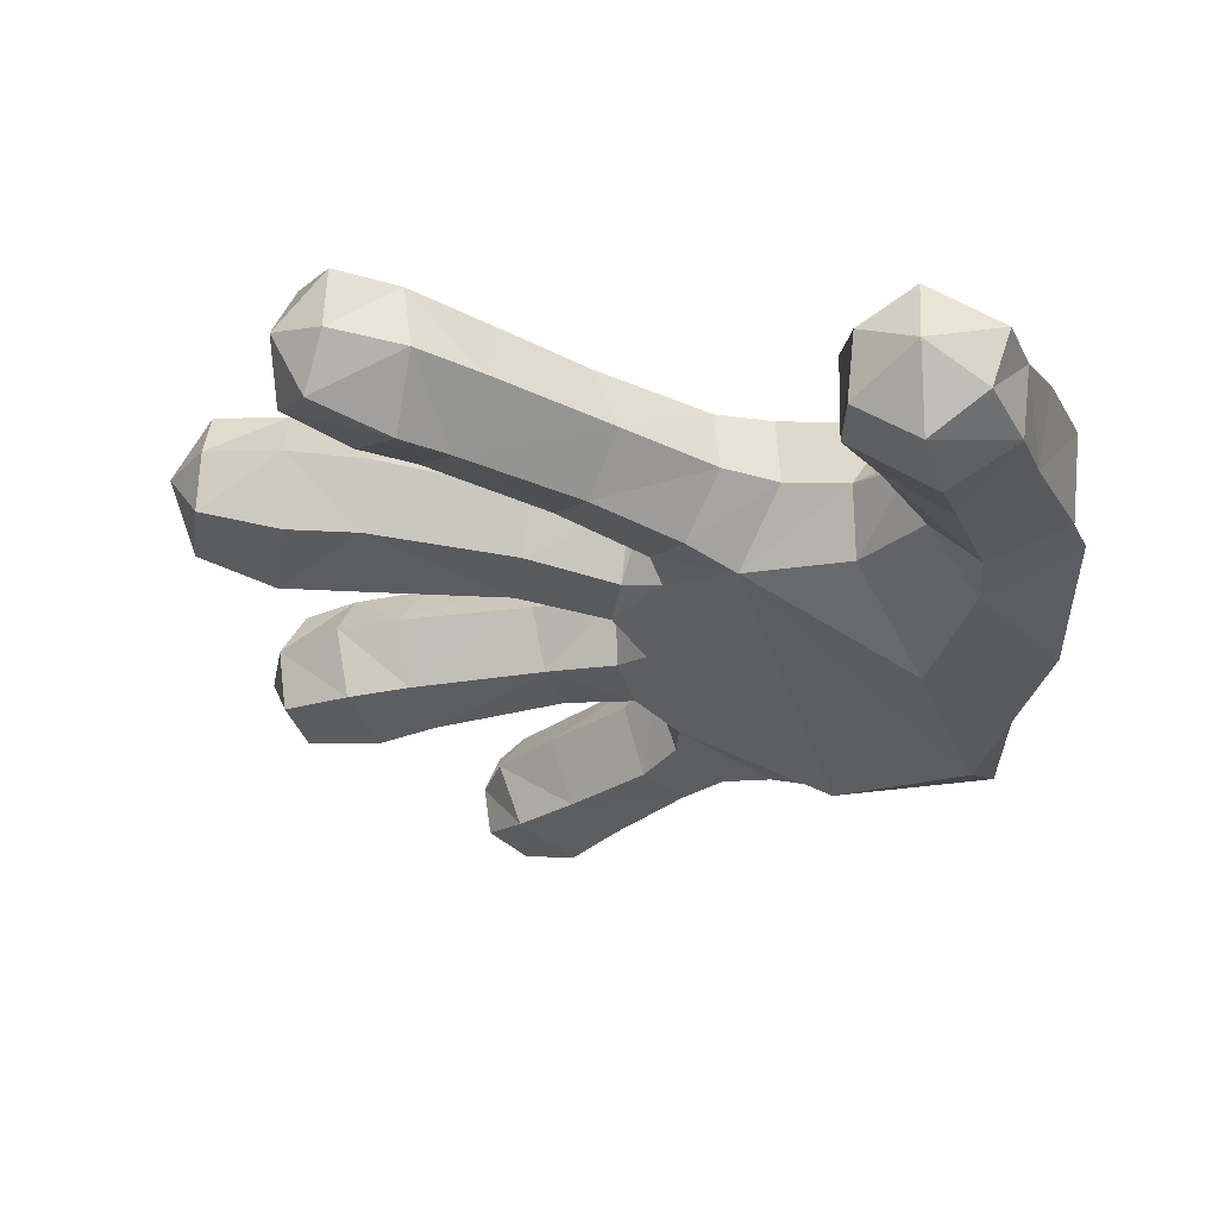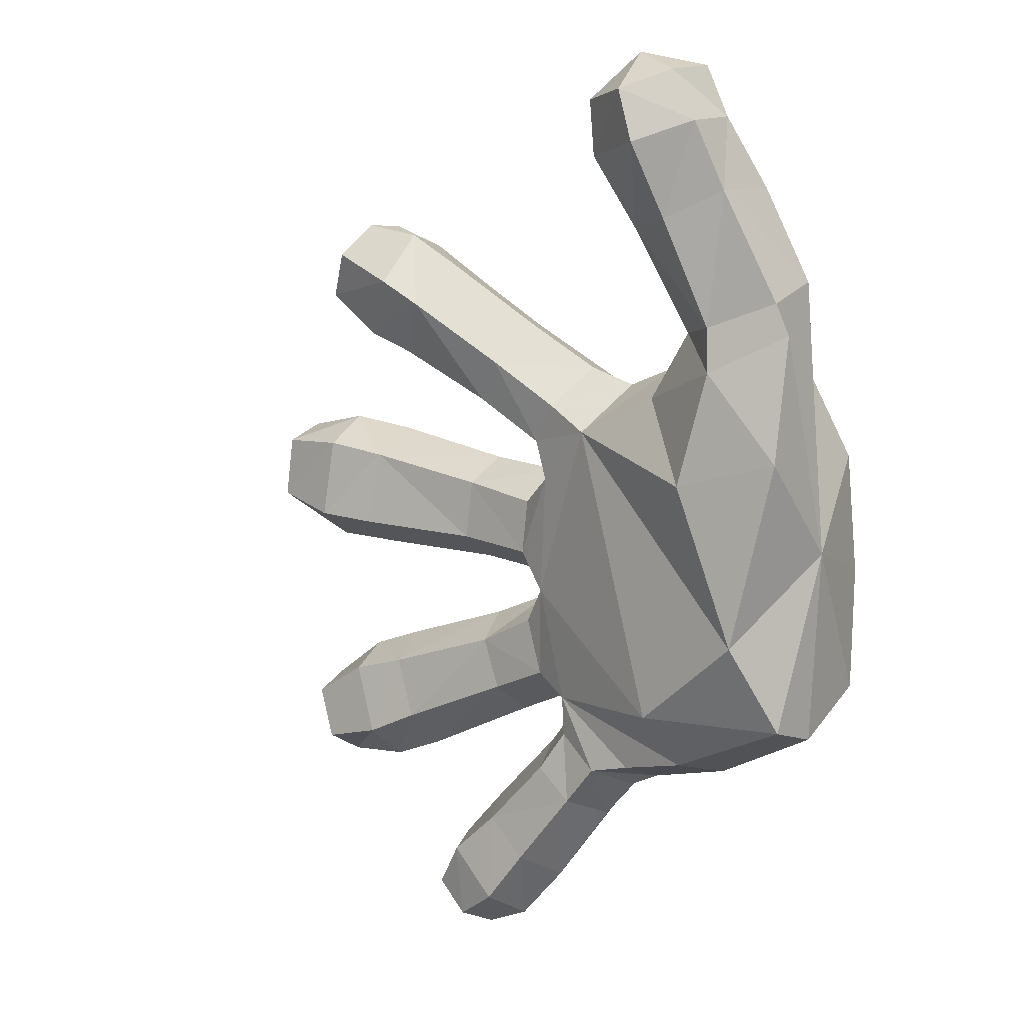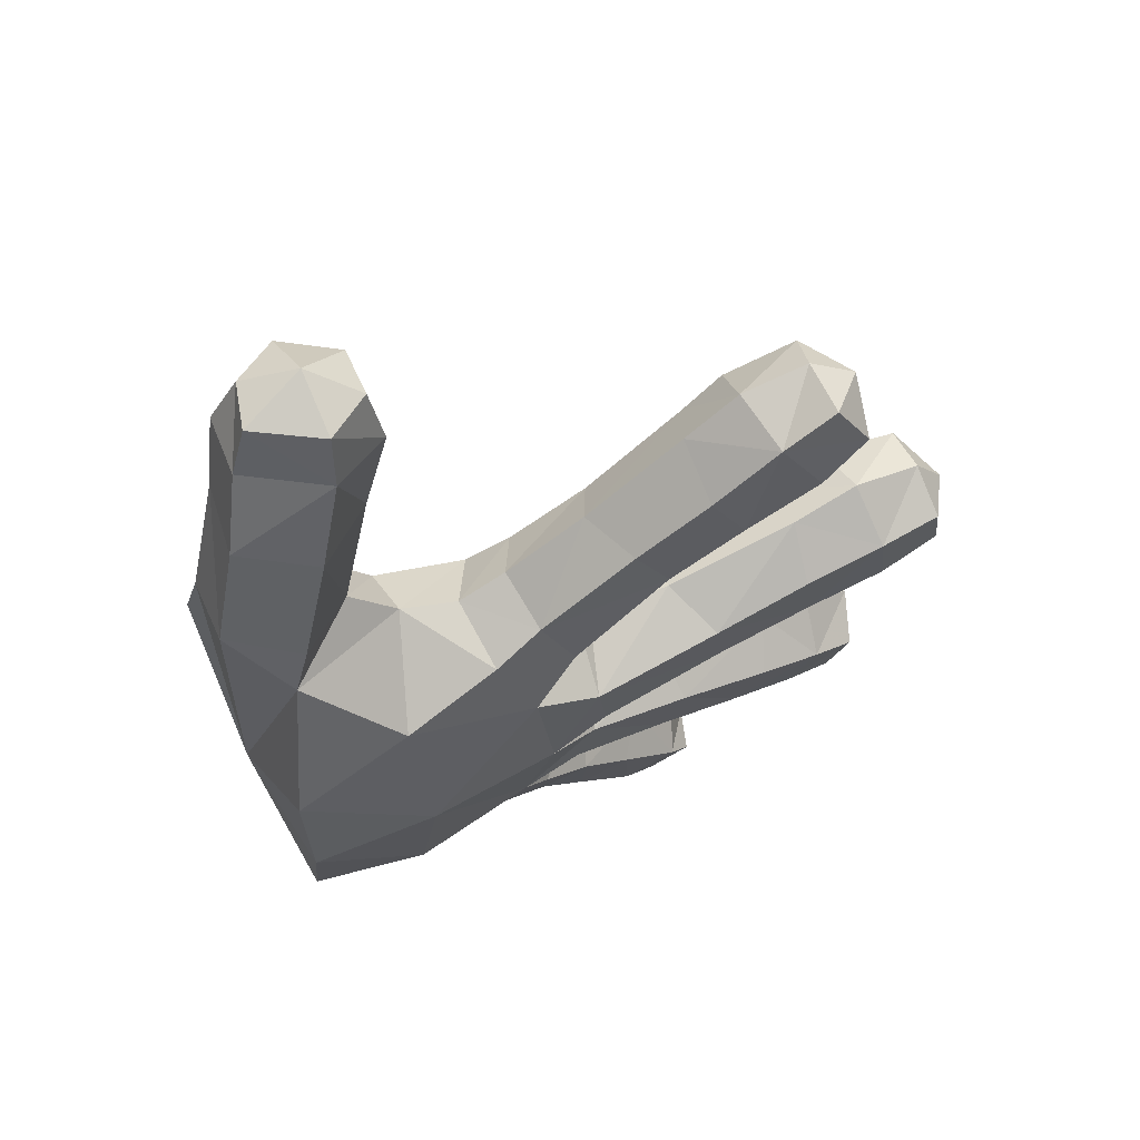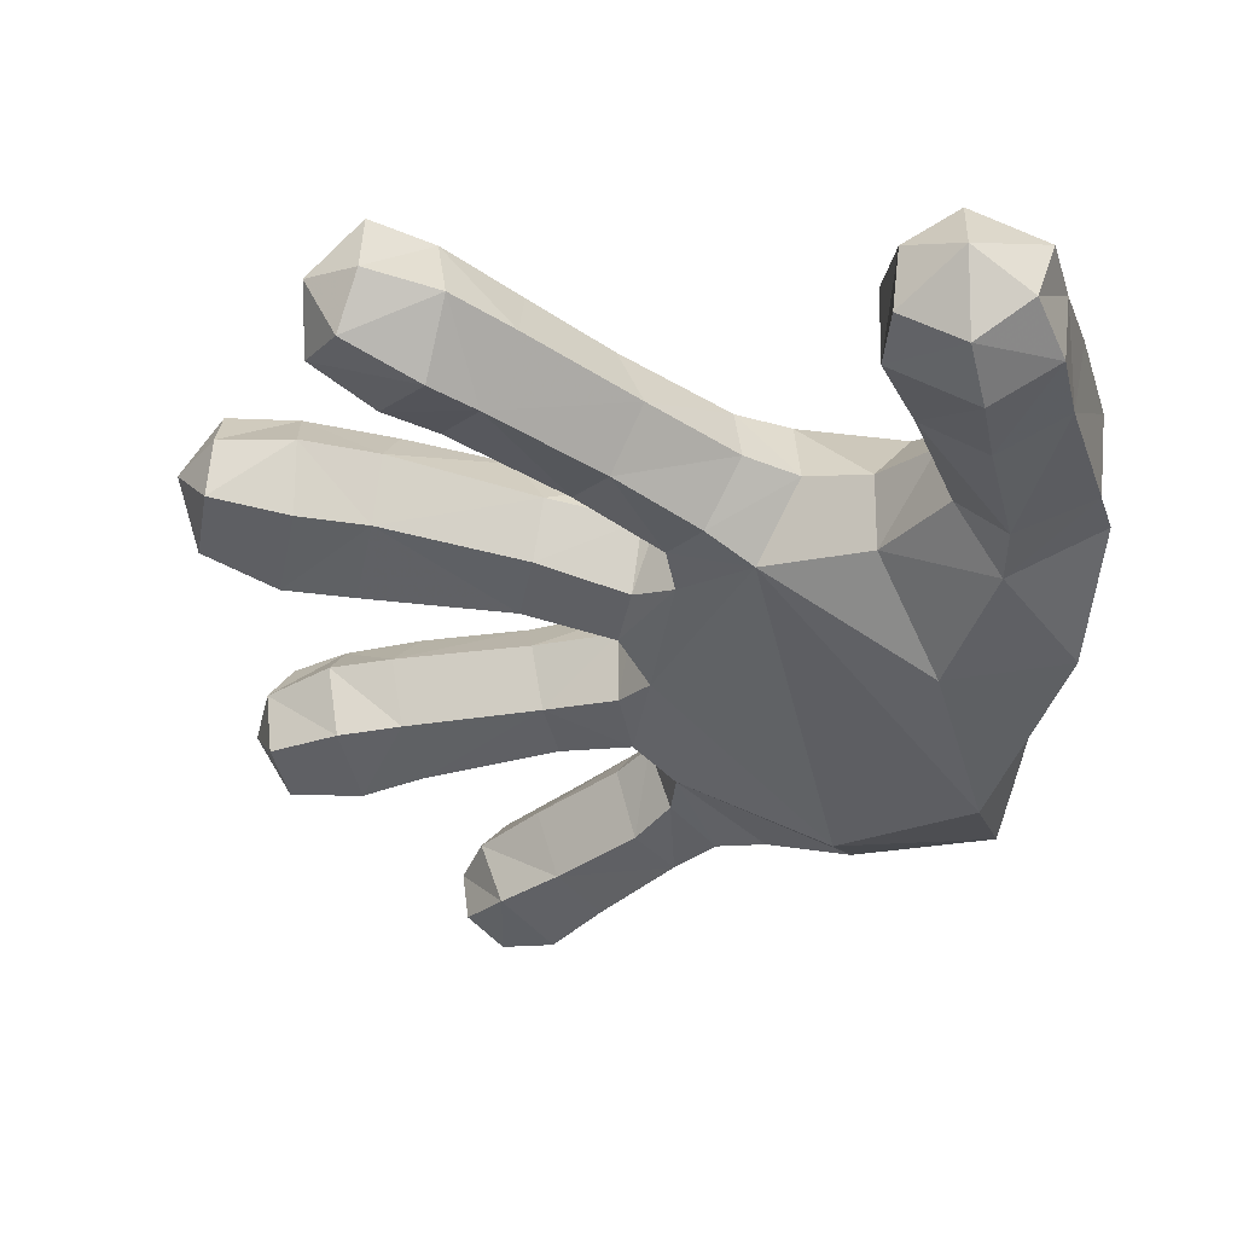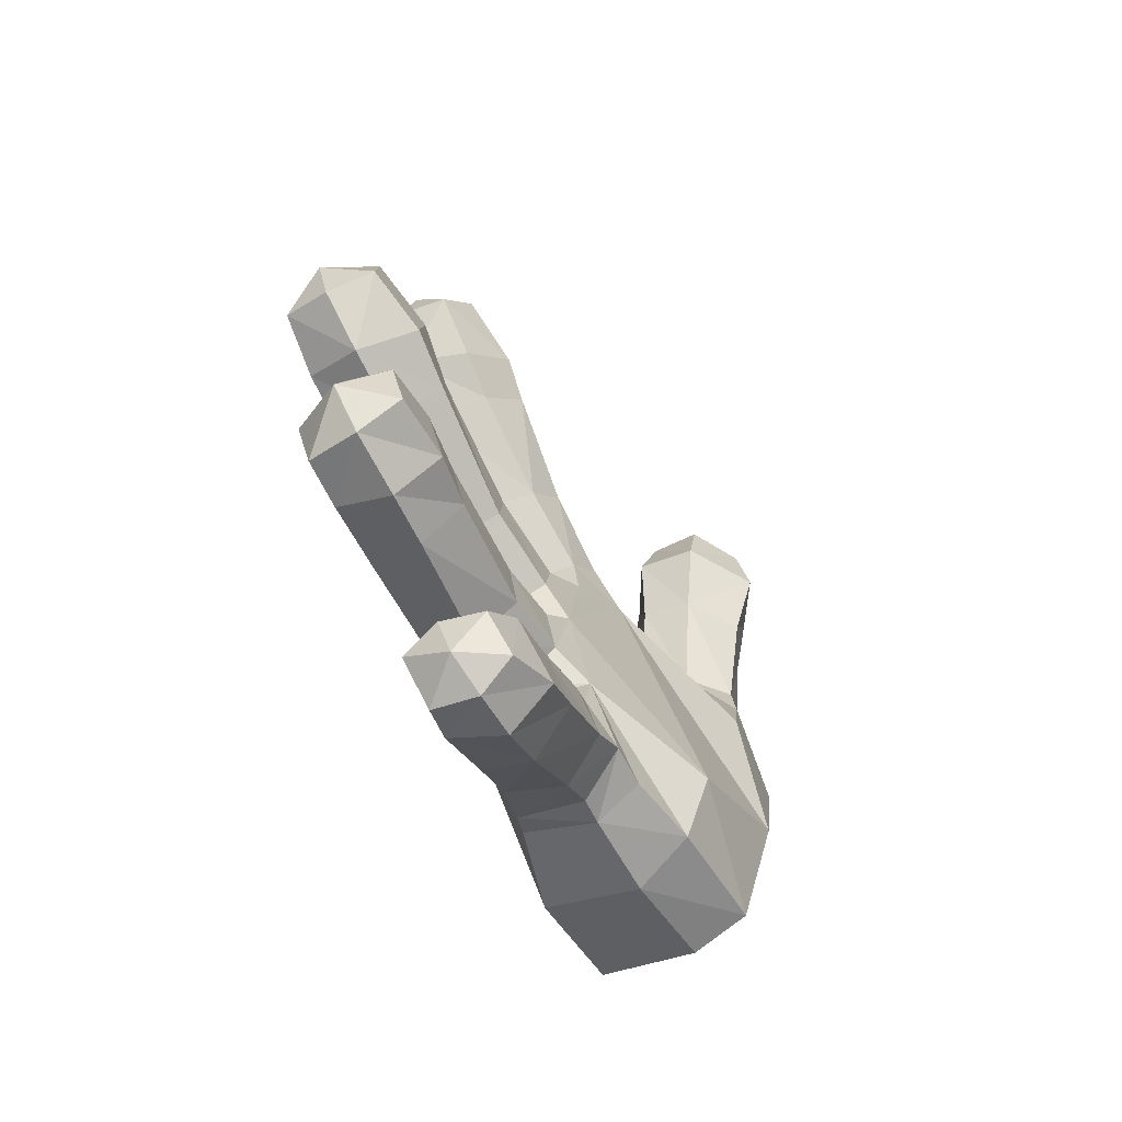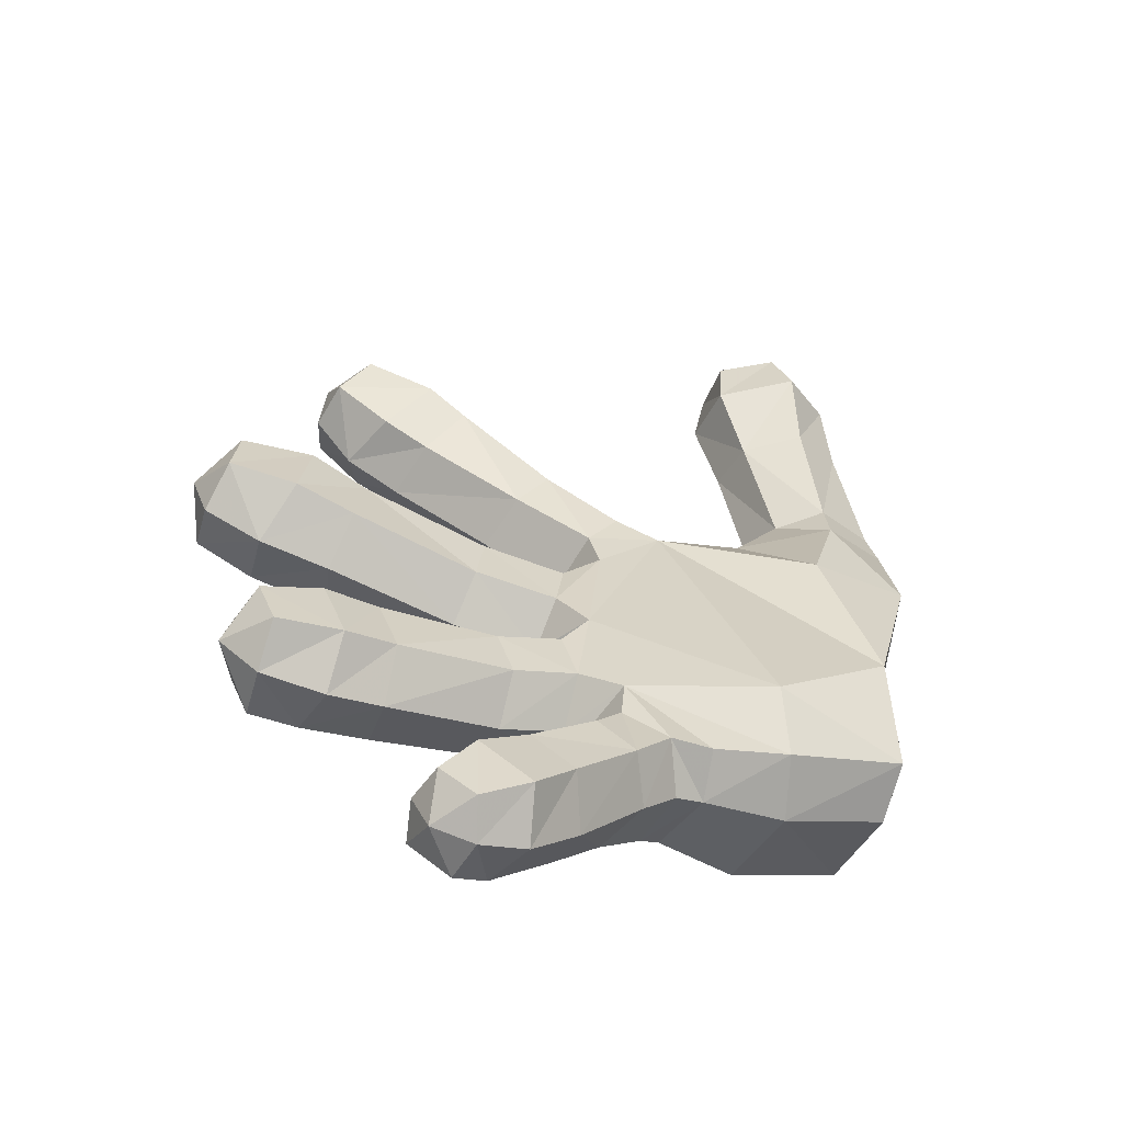
<metadata>
{"format":"obj","ext":"obj","renderer":"f3d","projection":"perspective","resolution":1024,"background":"white","views":[{"elev":-32.0,"azim":-0.9,"up":"+Y"},{"elev":5.5,"azim":30.9,"up":"+Z"},{"elev":67.6,"azim":151.4,"up":"+Z"},{"elev":-42.8,"azim":-4.3,"up":"+Y"},{"elev":-73.1,"azim":-66.0,"up":"+Z"},{"elev":-62.8,"azim":-26.0,"up":"+Z"}]}
</metadata>
<code>
v 0.3692 0.2693 -0.1862
v 0.3782 0.1626 -0.02732
v 0.3636 0.1671 -0.2302
v 0.256 0.1819 -0.2794
v -0.1419 0.281 -0.2687
v -0.1674 0.2909 -0.1937
v -0.0691 0.2836 -0.1634
v -0.1917 0.2413 -0.1655
v -0.06776 0.2346 -0.1306
v -0.05046 0.2168 -0.3444
v 0.01902 0.2131 -0.2746
v 0.03879 0.2614 -0.3043
v 0.03608 0.2469 -0.4058
v -0.0138 0.2614 -0.3578
v -0.2359 0.2936 -0.2192
v -0.212 0.283 -0.2938
v -0.1489 0.2255 -0.2957
v -0.04624 0.2784 -0.2294
v -0.2057 0.2257 -0.3156
v -0.2484 0.2432 -0.1834
v -0.02521 0.2498 -0.4699
v -0.07739 0.262 -0.4215
v -0.101 0.2178 -0.3989
v 0.04042 0.1952 -0.4282
v 0.0863 0.2468 -0.3482
v -0.2831 0.2915 -0.2445
v -0.2631 0.2843 -0.3031
v -0.2725 0.2305 -0.3173
v -0.3042 0.2415 -0.2242
v -0.3139 0.2373 -0.2793
v -0.1166 0.2158 -0.4446
v -0.1027 0.2558 -0.4537
v -0.00908 0.1956 -0.4817
v -0.05765 0.2 -0.5
v -0.06067 0.2471 -0.491
v -0.1003 0.2093 -0.4868
v 0.3657 0.2884 -0.05769
v 0.2518 0.281 -0.245
v 0.2367 0.3005 -0.06649
v -0.04717 0.2643 0.1618
v -0.01772 0.2482 0.2125
v 0.08414 0.2479 0.152
v 0.00487 0.1884 0.2157
v 0.0882 0.1842 0.1662
v -0.1242 0.2704 0.2073
v -0.09441 0.2528 0.2611
v -0.2002 0.2773 0.248
v -0.1644 0.2359 0.1764
v -0.1652 0.2543 0.3089
v -0.2512 0.2711 0.2806
v -0.2234 0.2382 0.208
v -0.2683 0.2305 0.2518
v -0.2226 0.2533 0.3329
v -0.2249 0.197 0.3325
v -0.1572 0.1887 0.3192
v -0.2686 0.2133 0.302
v -0.09936 0.1891 0.2831
v 0.2219 0.1437 0.4278
v 0.2958 0.09292 0.4316
v 0.3253 0.1275 0.3591
v 0.257 0.1727 0.3488
v 0.1941 0.1276 0.3307
v 0.2887 0.0308 0.4239
v 0.3109 0.05405 0.3532
v 0.2136 0.1265 0.481
v 0.1612 0.1148 0.4109
v 0.1663 0.09615 0.4672
v 0.2598 0.03771 0.4775
v 0.2755 0.08586 0.4845
v 0.2089 0.06435 0.5
v 0.3623 0.2729 0.07083
v -0.1795 0.1848 -0.1917
v -0.0556 0.1819 -0.1567
v -0.1584 0.1798 -0.257
v -0.03765 0.181 -0.2111
v -0.02892 0.2293 -0.2435
v -0.2126 0.1751 -0.2801
v -0.2373 0.182 -0.2055
v -0.2978 0.1884 -0.2399
v -0.2792 0.1833 -0.294
v 0.3539 0.1067 -0.2149
v 0.3189 0.0592 -0.1212
v 0.2053 0.08476 -0.2086
v 0.2309 0.1204 -0.2644
v 0.3676 0.06076 0.07303
v 0.2576 0.05702 0.04671
v 0.1047 0.127 0.0961
v 0.199 0.07405 0.3171
v 0.1612 0.05024 0.3929
v 0.161 0.04196 0.4512
v 0.213 0.007081 0.4574
v 0.2313 0 0.4024
v 0.2524 0.03231 0.3255
v -0.0744 0.1843 0.02861
v -0.08225 0.1846 -0.03571
v 0.003033 0.1703 -0.04764
v -0.1258 0.1438 0.2376
v 0.01035 0.1689 0.01143
v 0.01697 0.2246 0.04511
v -0.206 0.1735 0.2029
v -0.1562 0.1736 0.1823
v -0.2646 0.1777 0.2489
v -0.1692 0.141 0.2639
v -0.2393 0.1564 0.2962
v -0.06751 0.2341 0.05647
v -0.2048 0.2454 0.08674
v -0.2104 0.1904 0.05639
v -0.2763 0.2446 0.09912
v -0.2749 0.1849 0.06863
v -0.3496 0.2019 0.06907
v -0.3459 0.251 0.08692
v -0.3561 0.1997 0.002929
v -0.2863 0.1812 -0.01788
v -0.2982 0.2437 -0.04798
v -0.3596 0.2504 -0.01822
v -0.2215 0.1831 -0.02517
v -0.2227 0.2391 -0.05363
v -0.08221 0.2371 -0.06334
v -0.3782 0.2548 0.03781
v 0.04478 0.2949 0.02395
v -0.09062 0.2958 0.03408
v -0.1005 0.2948 -0.03377
v -0.2022 0.297 -0.02702
v -0.1917 0.2993 0.05375
v -0.2766 0.3034 0.06462
v -0.2875 0.3021 -0.01729
v -0.3512 0.3006 0.002666
v -0.3425 0.3018 0.0642
v -0.02992 0.1561 -0.3621
v 0.03733 0.1523 -0.2944
v 0.01344 0.1476 -0.4025
v 0.07616 0.1467 -0.328
v 0.1048 0.191 -0.3465
v -0.02814 0.1461 -0.4548
v -0.08009 0.1574 -0.4054
v -0.07495 0.1627 -0.4842
v -0.1104 0.1718 -0.4518
v 0.1693 0.189 -0.2956
v 0.1597 0.2627 -0.2716
v 0.1239 0.2791 -0.2029
v 0.1358 0.2571 -0.2916
v 0.1393 0.1886 -0.3084
v 0.09234 0.2697 -0.2479
v 0.04618 0.2142 -0.2387
v 0.05145 0.2139 -0.2251
v 0.03556 0.2188 -0.2178
v 0.05945 0.2787 -0.184
v 0.0409 0.2811 -0.1193
v 0.007302 0.2281 -0.1021
v 0.1368 0.2563 0.131
v 0.1086 0.2842 0.05266
v 0.05775 0.2688 0.09385
v -0.05722 0.2246 0.1193
v 0.1386 0.1826 0.148
v 0.3186 0.2115 0.207
v 0.1947 0.1695 0.1672
v 0.2378 0.1537 0.2161
v 0.2987 0.2002 0.2483
v 0.3622 0.1543 0.2611
v 0.3571 0.08382 0.2383
v 0.3711 0.08524 0.205
v 0.2398 0.269 0.112
v 0.06752 0.1503 -0.2093
v 0.1108 0.1418 -0.2879
v 0.1555 0.1397 -0.2791
v 0.06633 0.1561 -0.2528
v 0.02685 0.1697 -0.1868
v 0.03437 0.158 -0.08943
v 0.00973 0.1717 -0.1271
v 0.01797 0.224 -0.08511
v 0.2904 0.06074 0.1663
v 0.1982 0.1145 0.1361
v 0.2472 0.103 0.2075
v 0.288 0.06365 0.2132
v 0.04461 0.1507 0.03985
v 0.03191 0.2284 0.05675
v 0.02362 0.2264 0.06945
v 0.03268 0.1511 0.08266
v -0.01996 0.1457 0.1721
v -0.04762 0.1637 0.1286
v 0.06006 0.1378 0.124
v 0.004431 0.2233 -0.07528
v 0.03559 0.2942 -0.04972
v 0.09681 0.2951 -0.08107
f 1 2 3
f 1 3 4
f 5 6 7
f 8 9 7
f 10 11 12
f 13 14 12
f 15 6 5
f 8 6 15
f 5 16 15
f 17 5 18
f 16 5 17
f 17 19 16
f 15 20 8
f 14 13 21
f 21 22 14
f 10 14 22
f 22 23 10
f 24 13 25
f 21 13 24
f 26 15 16
f 16 27 26
f 16 19 28
f 28 27 16
f 15 26 29
f 29 20 15
f 30 29 26
f 28 30 27
f 26 27 30
f 31 23 22
f 22 32 31
f 32 22 21
f 24 33 21
f 21 33 34
f 34 35 21
f 21 35 32
f 36 31 32
f 34 36 35
f 32 35 36
f 37 38 39
f 40 41 42
f 43 44 42
f 40 45 46
f 47 45 48
f 49 46 45
f 49 47 50
f 50 47 51
f 51 52 50
f 50 53 49
f 49 53 54
f 54 55 49
f 56 53 50
f 56 54 53
f 52 56 50
f 49 55 57
f 58 59 60
f 58 61 62
f 59 63 64
f 65 58 66
f 66 67 65
f 68 63 59
f 69 59 58
f 59 69 68
f 58 65 69
f 70 69 65
f 70 68 69
f 67 70 65
f 37 39 71
f 37 71 2
f 72 73 9
f 74 75 73
f 17 76 75
f 77 74 72
f 72 78 77
f 77 78 79
f 79 80 77
f 74 77 19
f 19 17 74
f 79 30 80
f 28 19 77
f 77 80 28
f 80 30 28
f 29 79 78
f 29 30 79
f 78 20 29
f 20 78 72
f 72 8 20
f 81 82 83
f 81 83 84
f 81 2 82
f 82 2 85
f 82 86 87
f 66 62 88
f 67 66 89
f 89 90 67
f 91 90 89
f 90 91 70
f 90 70 67
f 89 92 91
f 92 89 88
f 91 92 63
f 63 92 93
f 68 70 91
f 63 68 91
f 3 2 81
f 81 84 4
f 94 95 96
f 43 57 97
f 94 98 99
f 100 101 97
f 102 100 103
f 51 48 101
f 51 100 102
f 102 52 51
f 102 56 52
f 104 56 102
f 103 104 102
f 104 54 56
f 55 103 97
f 55 54 104
f 104 103 55
f 105 106 107
f 108 109 107
f 110 109 108
f 108 111 110
f 109 110 112
f 112 113 109
f 114 113 112
f 112 115 114
f 116 113 114
f 113 116 107
f 116 117 118
f 114 117 116
f 110 119 112
f 111 119 110
f 112 119 115
f 105 99 120
f 121 122 123
f 121 124 106
f 125 124 123
f 126 123 117
f 125 108 106
f 127 126 114
f 125 126 127
f 127 128 125
f 114 115 127
f 127 115 119
f 128 127 119
f 125 128 111
f 119 111 128
f 111 108 125
f 129 130 11
f 129 131 132
f 24 133 132
f 33 24 131
f 134 131 129
f 131 134 33
f 129 135 134
f 136 134 135
f 135 137 136
f 137 36 136
f 31 137 135
f 31 36 137
f 23 135 129
f 129 10 23
f 135 23 31
f 34 33 134
f 136 36 34
f 134 136 34
f 4 38 1
f 138 139 38
f 139 140 38
f 141 139 138
f 138 142 141
f 141 142 133
f 133 25 141
f 141 25 12
f 139 141 143
f 12 143 141
f 144 145 140
f 146 147 140
f 147 146 76
f 76 18 147
f 18 7 148
f 9 149 148
f 7 18 5
f 7 6 8
f 11 144 143
f 12 14 10
f 12 25 13
f 18 76 17
f 25 133 24
f 2 1 37
f 42 150 151
f 42 152 40
f 42 41 43
f 46 41 40
f 45 40 153
f 153 40 152
f 153 48 45
f 48 51 47
f 154 150 42
f 42 44 154
f 45 47 49
f 57 43 41
f 41 46 57
f 57 46 49
f 155 156 157
f 157 158 155
f 155 158 159
f 60 159 158
f 158 61 60
f 61 158 157
f 159 2 155
f 159 60 64
f 64 160 159
f 2 159 160
f 160 161 2
f 60 61 58
f 64 60 59
f 157 62 61
f 62 66 58
f 2 71 155
f 162 155 71
f 162 71 39
f 84 83 163
f 164 165 163
f 84 165 138
f 138 165 164
f 164 142 138
f 144 166 163
f 146 145 163
f 167 163 168
f 76 146 167
f 167 75 76
f 73 75 167
f 167 169 73
f 169 168 170
f 73 169 149
f 149 9 73
f 9 8 72
f 73 72 74
f 75 74 17
f 171 172 86
f 157 156 172
f 173 172 171
f 171 174 173
f 88 173 174
f 174 93 88
f 64 93 174
f 174 160 64
f 160 174 171
f 62 157 173
f 173 88 62
f 88 89 66
f 88 93 92
f 93 64 63
f 171 161 160
f 85 161 171
f 85 2 161
f 4 3 81
f 138 4 84
f 98 175 176
f 153 177 178
f 179 180 178
f 180 179 97
f 97 179 43
f 97 101 180
f 48 153 180
f 180 101 48
f 179 181 44
f 44 43 179
f 99 105 94
f 181 87 154
f 154 44 181
f 97 103 100
f 101 100 51
f 97 57 55
f 107 94 105
f 95 94 107
f 107 106 108
f 107 109 113
f 107 116 95
f 118 95 116
f 95 118 182
f 122 183 182
f 122 121 120
f 123 124 121
f 106 105 121
f 123 122 118
f 106 124 125
f 123 126 125
f 118 117 123
f 117 114 126
f 132 164 166
f 130 166 144
f 166 130 132
f 164 132 133
f 133 142 164
f 144 11 130
f 132 130 129
f 11 10 129
f 132 131 24
f 38 4 138
f 143 140 139
f 140 143 144
f 140 145 146
f 140 147 148
f 148 147 18
f 148 7 9
f 148 149 170
f 143 12 11
f 38 37 1
f 140 39 38
f 170 184 148
f 39 140 184
f 148 184 140
f 151 39 184
f 120 151 184
f 183 184 170
f 184 183 120
f 176 151 120
f 151 176 177
f 177 152 151
f 151 152 42
f 152 177 153
f 150 154 156
f 151 150 162
f 150 156 162
f 39 151 162
f 156 155 162
f 83 168 163
f 163 165 84
f 163 166 164
f 163 145 144
f 163 167 146
f 168 169 167
f 170 149 169
f 168 83 87
f 83 82 87
f 86 82 85
f 172 87 86
f 86 85 171
f 87 172 156
f 172 173 157
f 87 175 168
f 96 168 175
f 168 96 182
f 182 170 168
f 182 96 95
f 175 98 96
f 96 98 94
f 177 176 175
f 178 175 87
f 175 178 177
f 178 180 153
f 178 181 179
f 87 181 178
f 176 99 98
f 156 154 87
f 170 182 183
f 120 183 122
f 120 121 105
f 120 99 176
f 182 118 122

</code>
